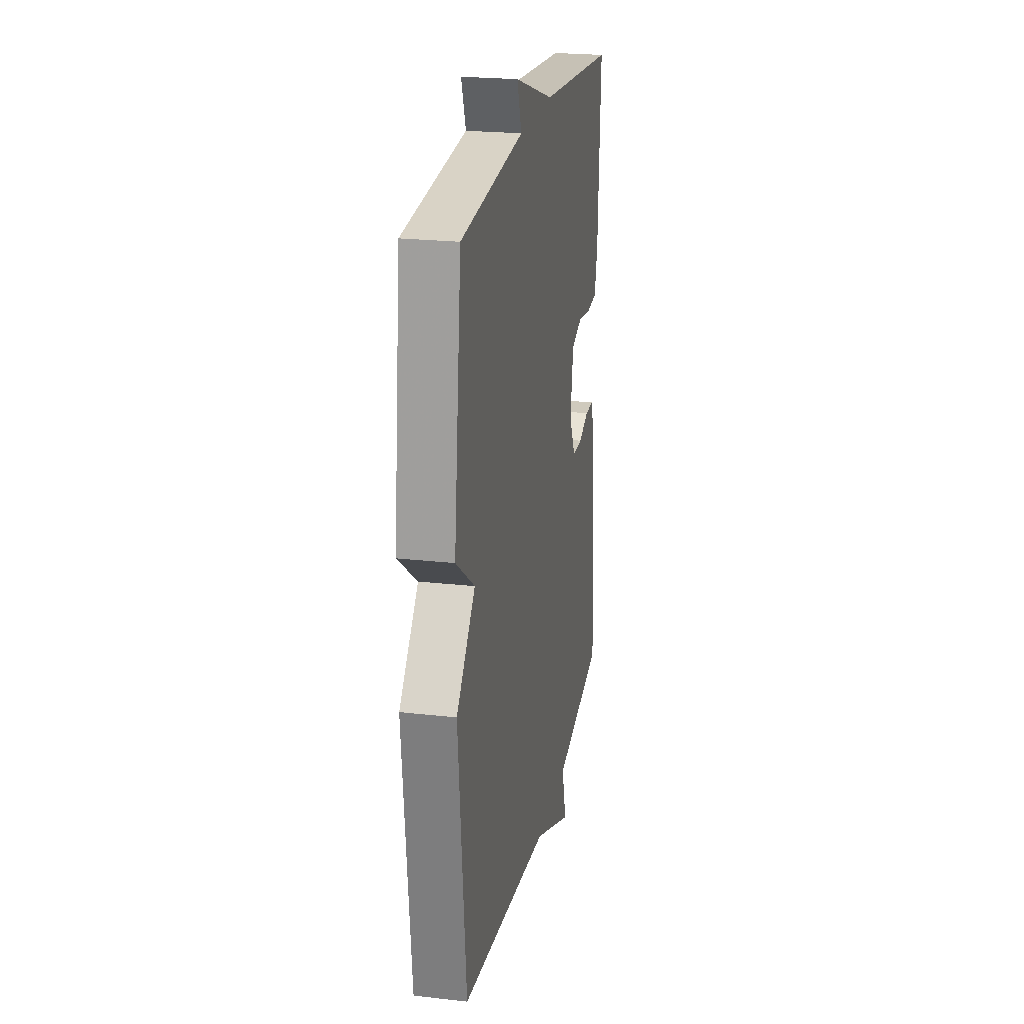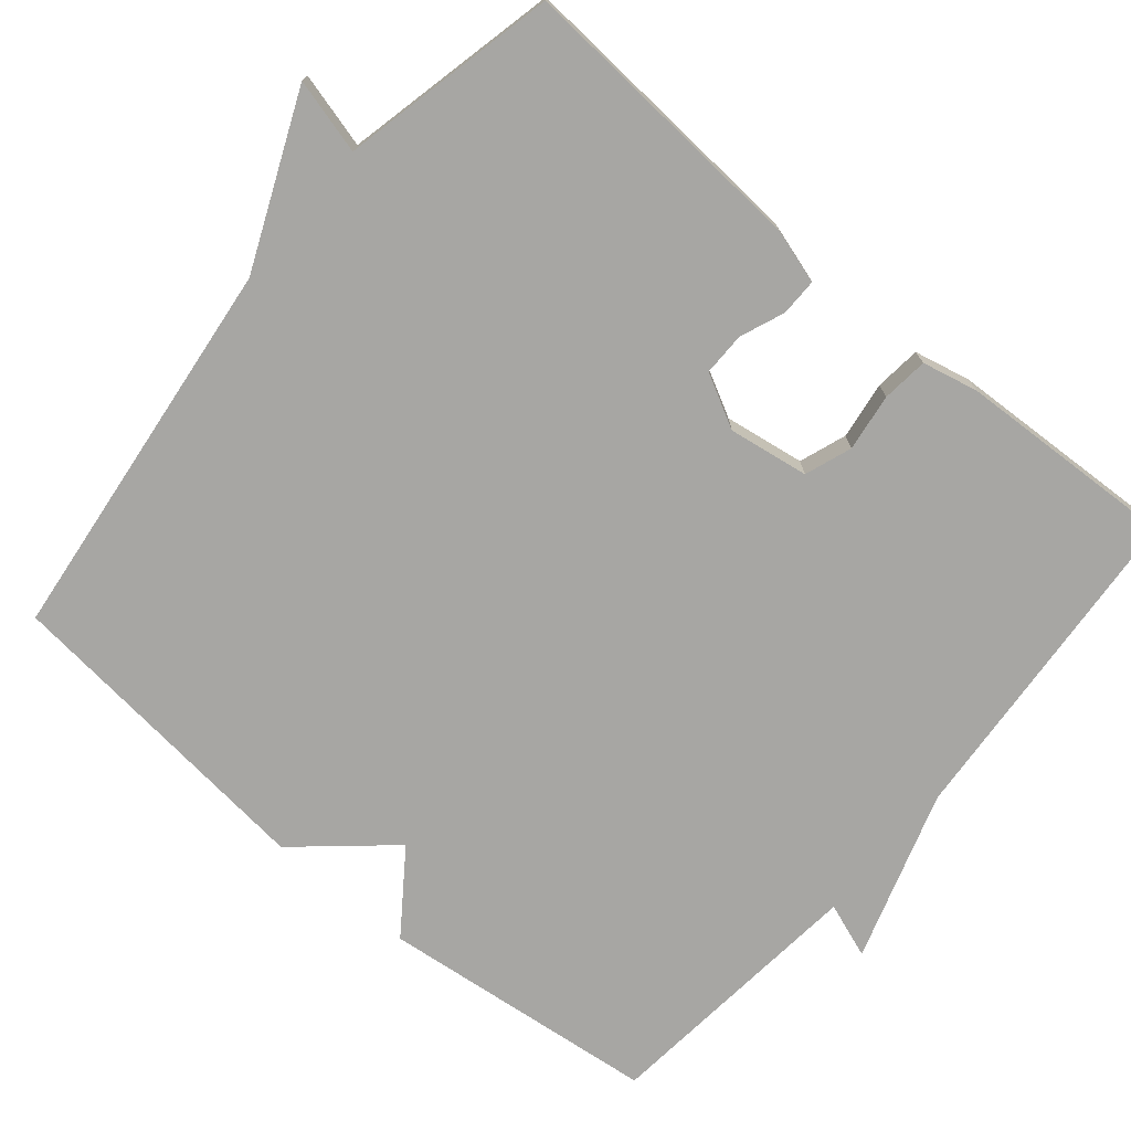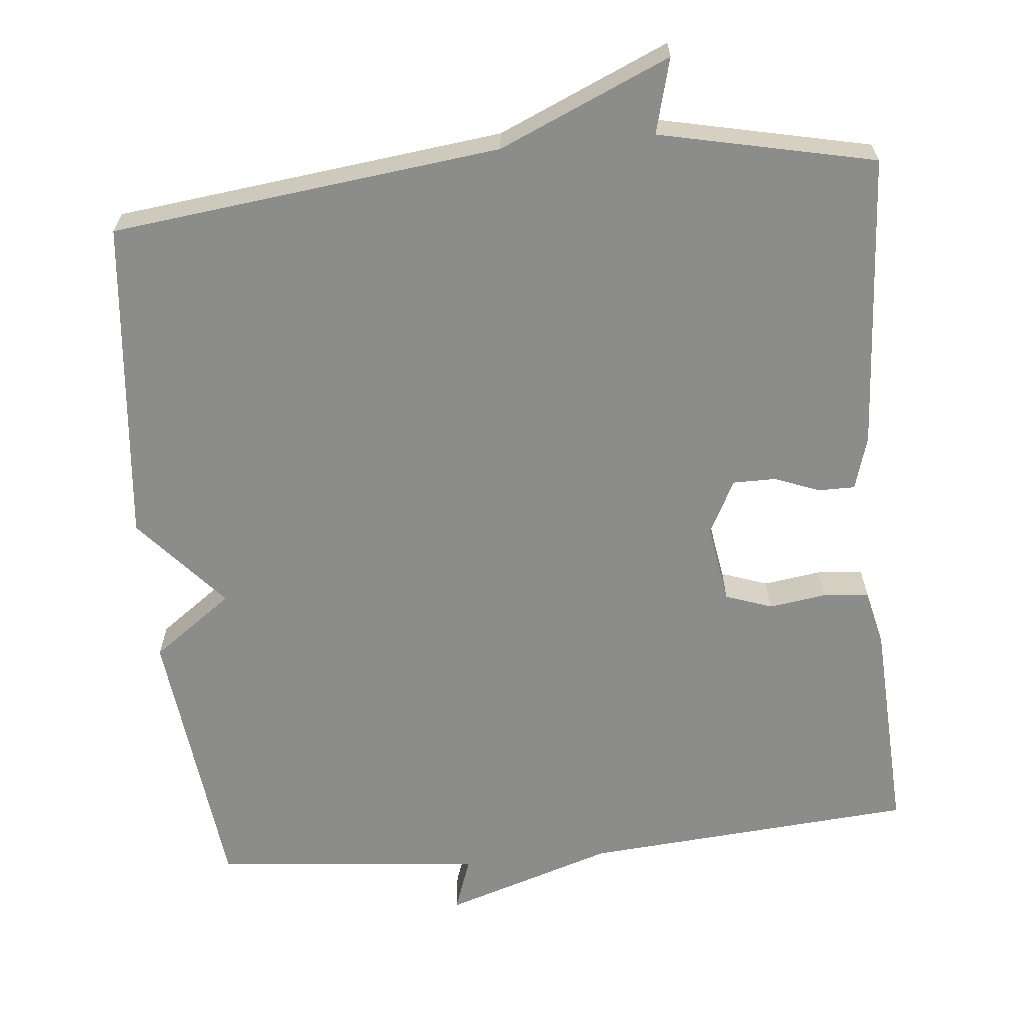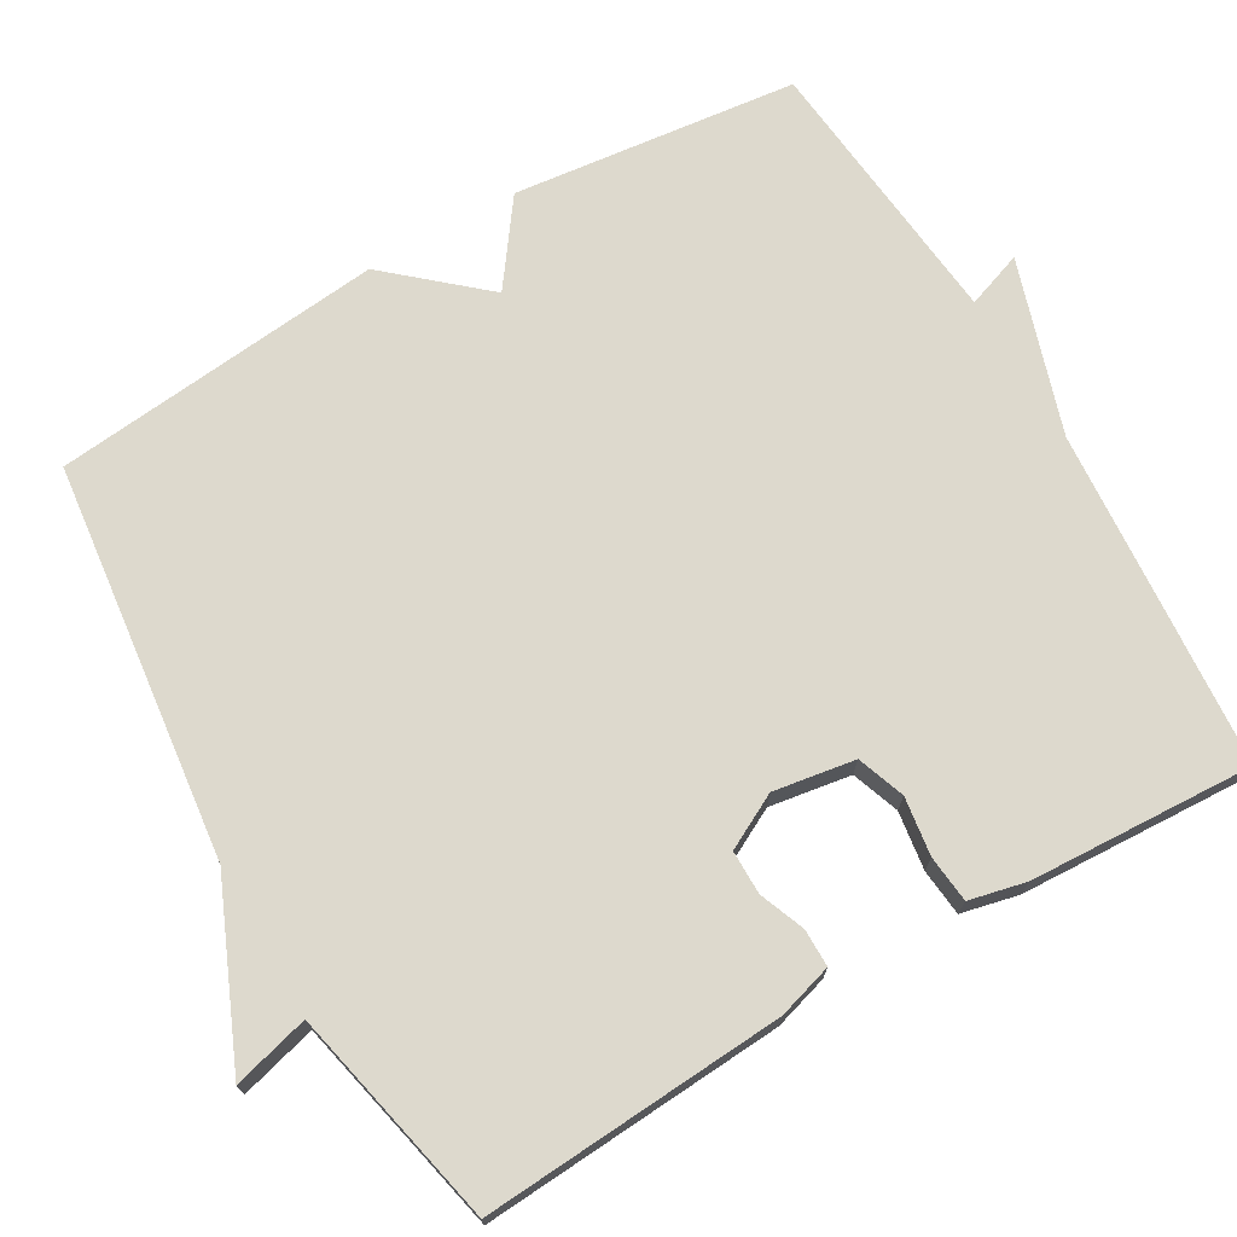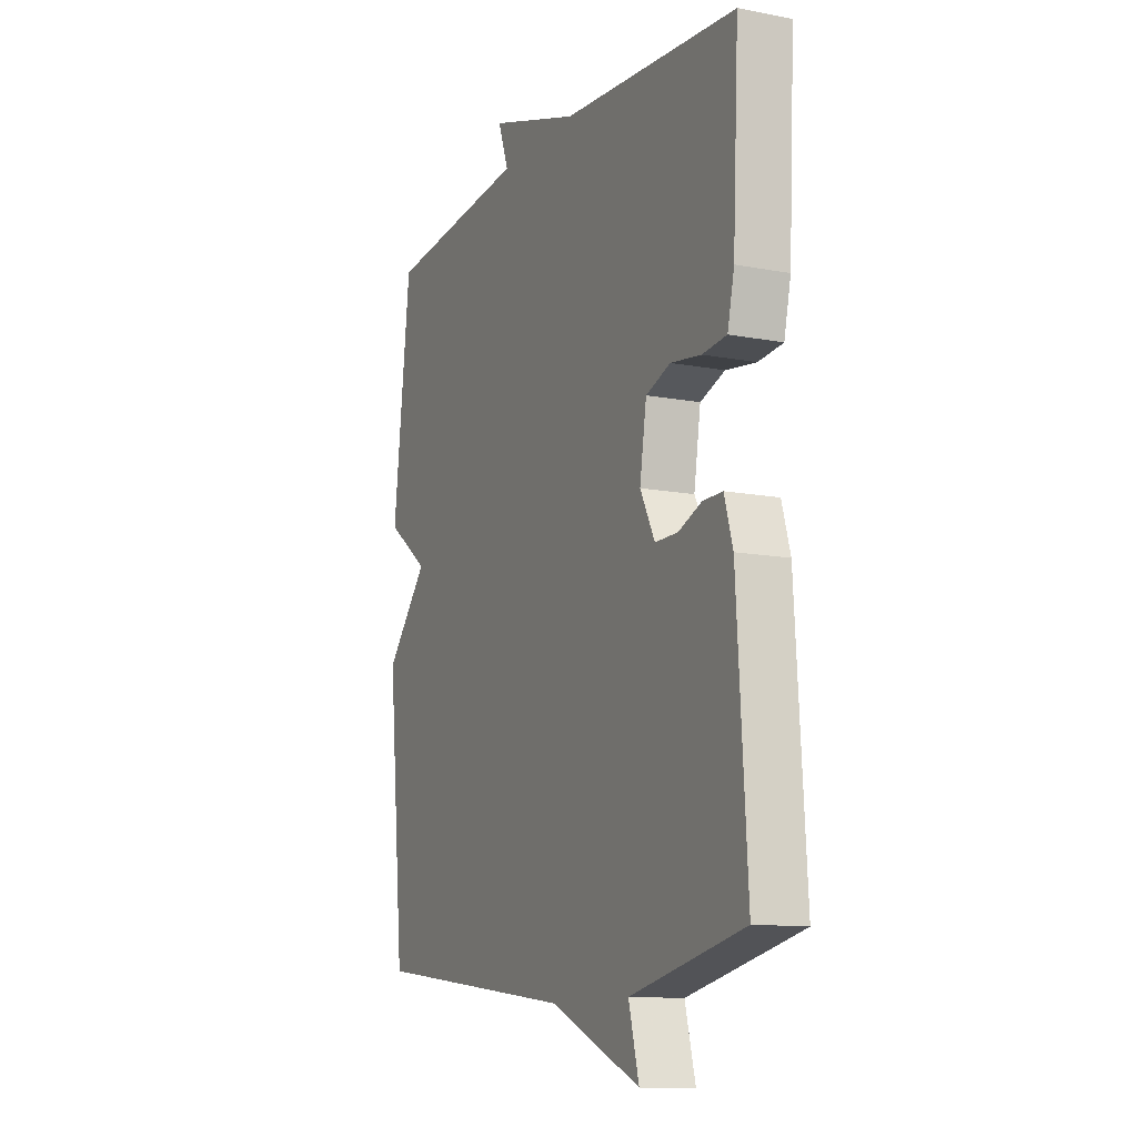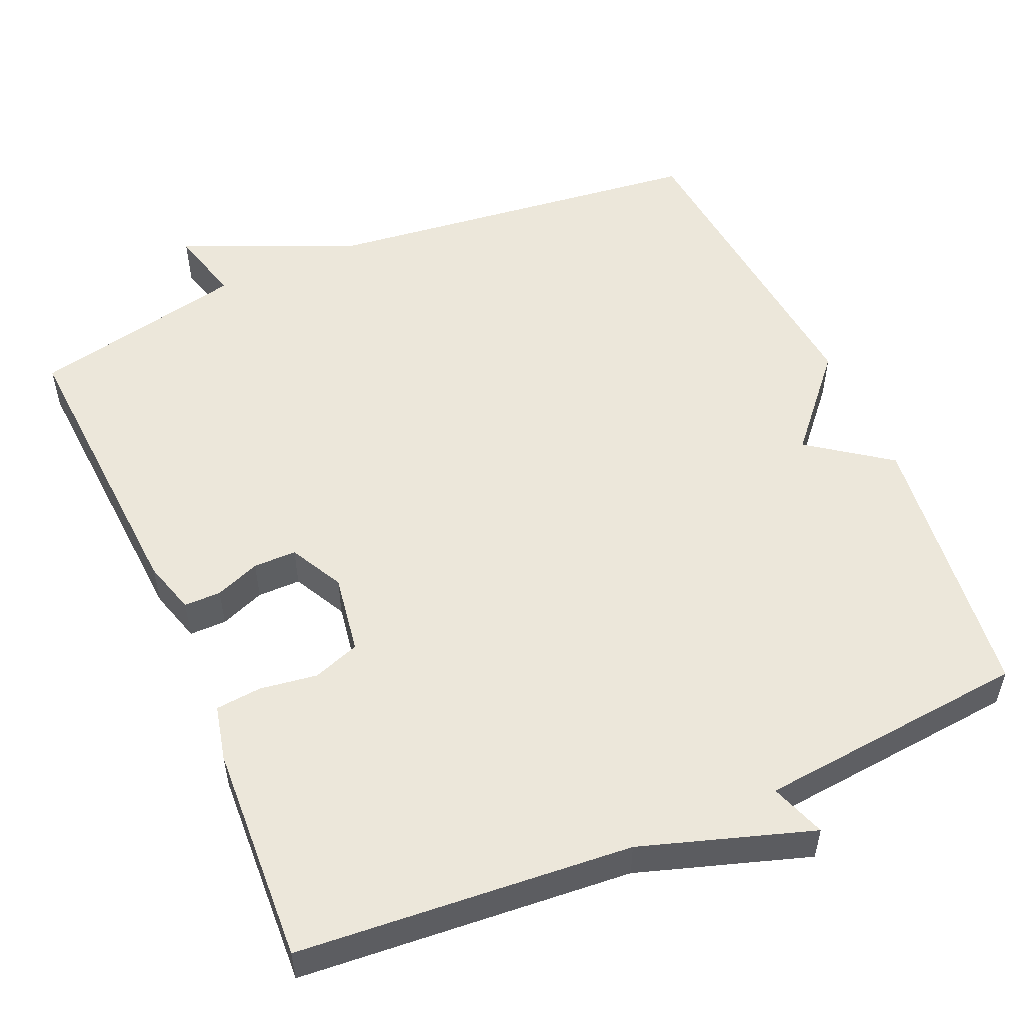
<metadata>
{"format":"obj","ext":"obj","renderer":"f3d","projection":"perspective","resolution":1024,"background":"white","views":[{"elev":23.1,"azim":101.0,"up":"+Z"},{"elev":-74.1,"azim":-130.3,"up":"+Y"},{"elev":-64.1,"azim":-174.5,"up":"+Y"},{"elev":72.0,"azim":-120.2,"up":"+Y"},{"elev":-11.9,"azim":-114.6,"up":"+Z"},{"elev":53.4,"azim":-23.6,"up":"+Y"}]}
</metadata>
<code>
v -0.5 0.07 -0.5
v -0.475 0.07 -0.107
v -0.454 0.07 -0.036
v -0.405 0.07 -0.036
v -0.346 0.07 -0.059
v -0.289 0.07 -0.059
v -0.252 0.07 0.012
v -0.269 0.07 0.118
v -0.331 0.07 0.14
v -0.407 0.07 0.129
v -0.468 0.07 0.135
v -0.485 0.07 0.209
v -0.5 0.07 0.5
v -0.059 0.07 0.535
v 0.167 0.07 0.608
v 0.141 0.07 0.535
v 0.5 0.07 0.5
v 0.543 0.07 0.131
v 0.436 0.07 0.053
v 0.543 0.07 -0.069
v 0.5 0.07 -0.5
v -0.015 0.07 -0.562
v -0.241 0.07 -0.661
v -0.215 0.07 -0.562
v -0.5 0 -0.5
v -0.475 0 -0.107
v -0.454 0 -0.036
v -0.405 0 -0.036
v -0.346 0 -0.059
v -0.289 0 -0.059
v -0.252 0 0.012
v -0.269 0 0.118
v -0.331 0 0.14
v -0.407 0 0.129
v -0.468 0 0.135
v -0.485 0 0.209
v -0.5 0 0.5
v -0.059 0 0.535
v 0.167 0 0.608
v 0.141 0 0.535
v 0.5 0 0.5
v 0.543 0 0.131
v 0.436 0 0.053
v 0.543 0 -0.069
v 0.5 0 -0.5
v -0.015 0 -0.562
v -0.241 0 -0.661
v -0.215 0 -0.562
f 22 23 24
f 24 1 2
f 22 24 2
f 21 22 2
f 20 21 2
f 19 20 2
f 16 17 18 19
f 14 15 16
f 13 14 16
f 12 13 16
f 11 12 16
f 10 11 16
f 9 10 16
f 8 9 16 19
f 7 8 19
f 6 7 19
f 2 3 4 5
f 2 5 6
f 2 6 19
f 48 47 46
f 26 25 48
f 26 48 46
f 26 46 45
f 26 45 44
f 26 44 43
f 43 42 41 40
f 40 39 38
f 40 38 37
f 40 37 36
f 40 36 35
f 40 35 34
f 40 34 33
f 43 40 33 32
f 43 32 31
f 43 31 30
f 29 28 27 26
f 30 29 26
f 43 30 26
f 1 25 26 2
f 2 26 27 3
f 3 27 28 4
f 4 28 29 5
f 5 29 30 6
f 6 30 31 7
f 7 31 32 8
f 8 32 33 9
f 9 33 34 10
f 10 34 35 11
f 11 35 36 12
f 12 36 37 13
f 13 37 38 14
f 14 38 39 15
f 15 39 40 16
f 16 40 41 17
f 17 41 42 18
f 18 42 43 19
f 19 43 44 20
f 20 44 45 21
f 21 45 46 22
f 22 46 47 23
f 23 47 48 24
f 24 48 25 1

</code>
